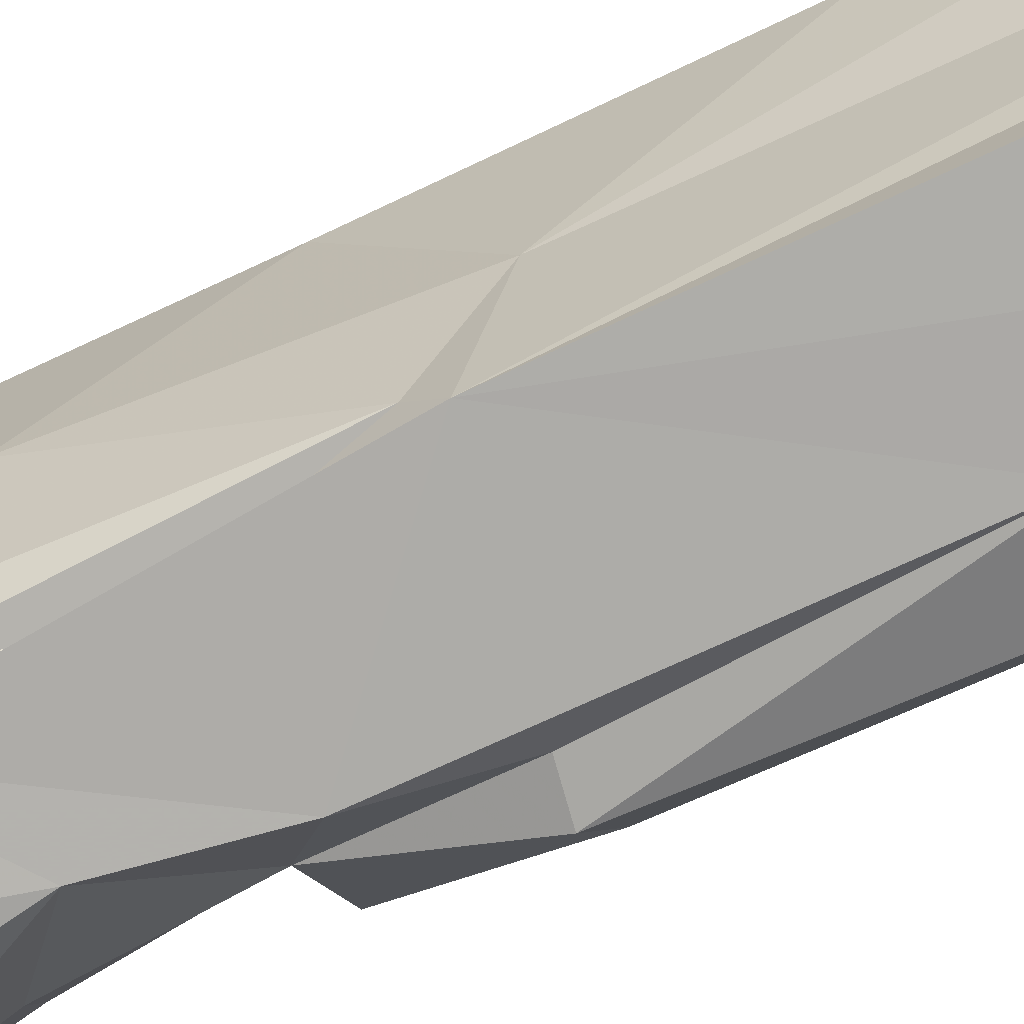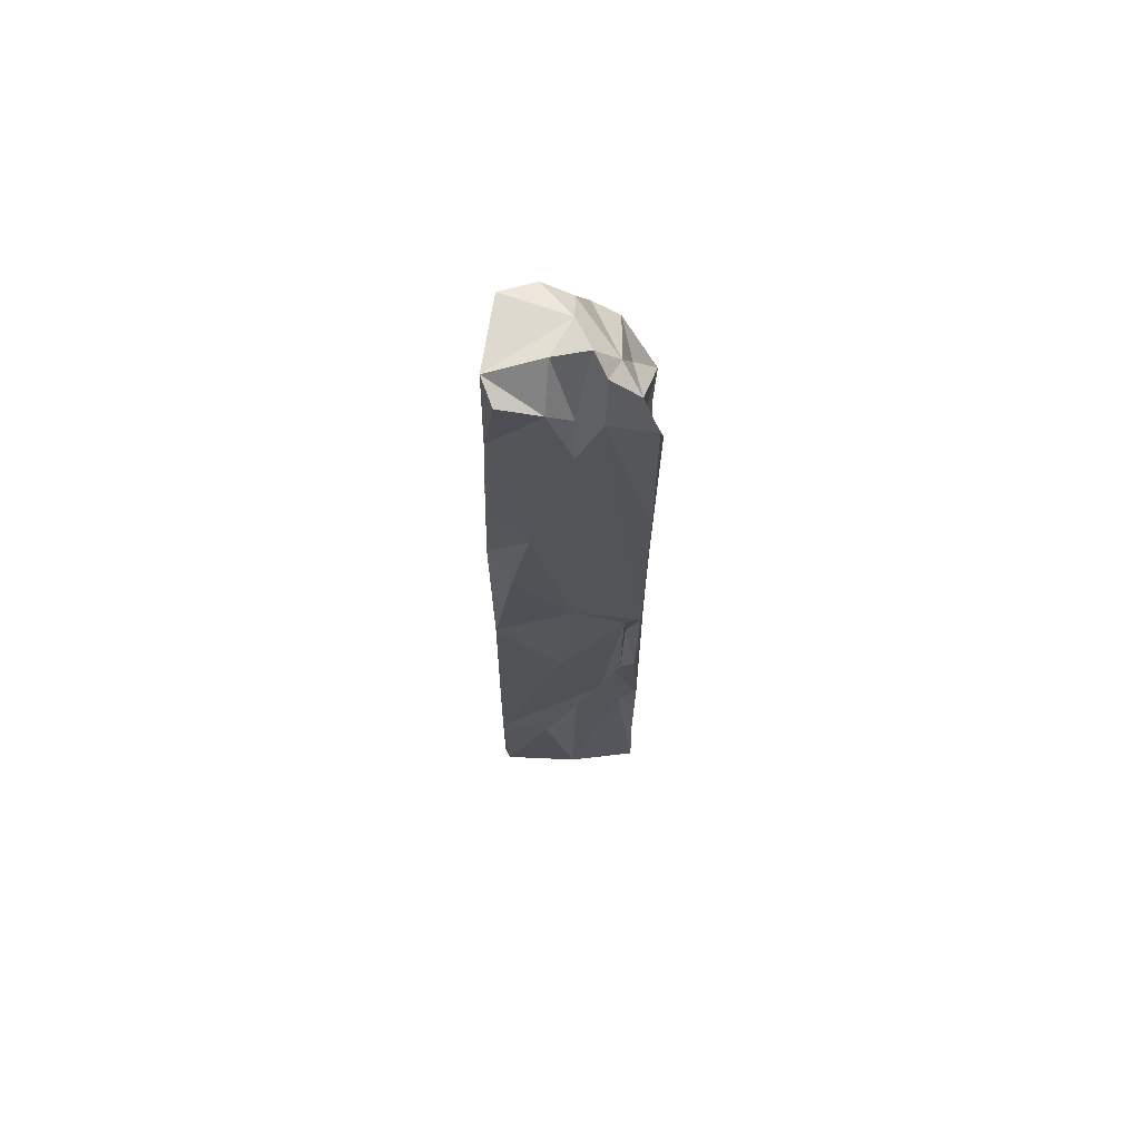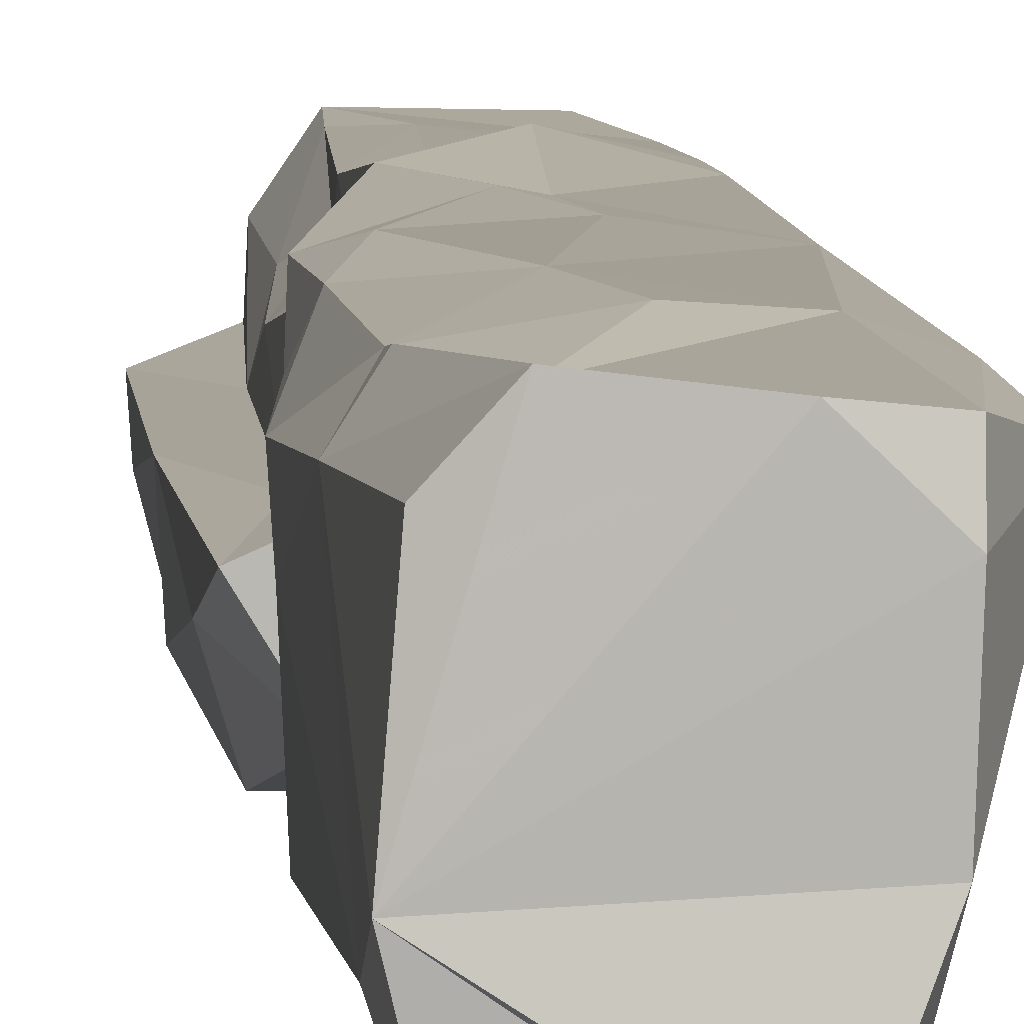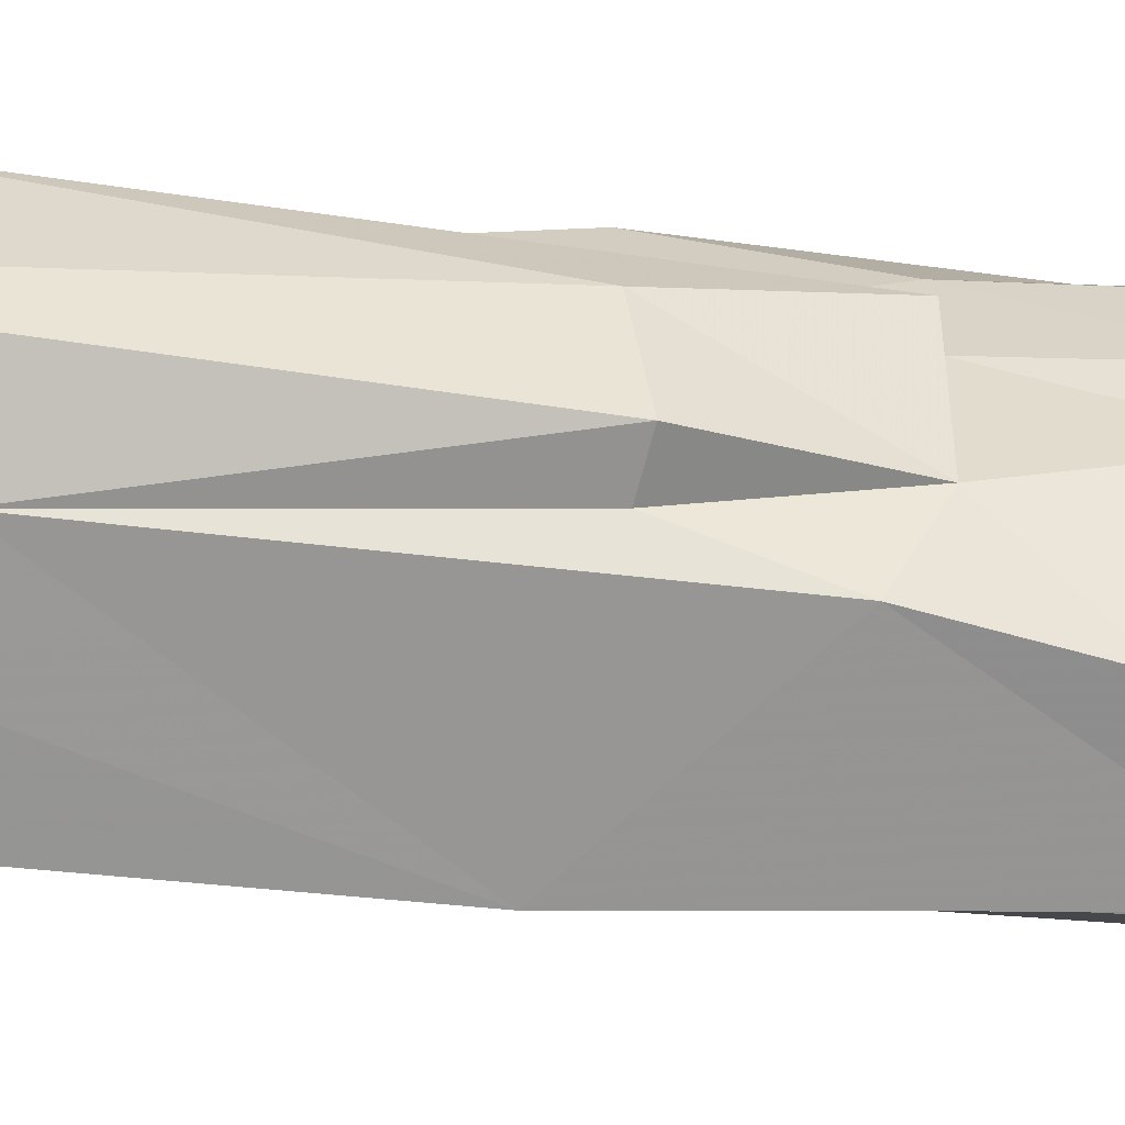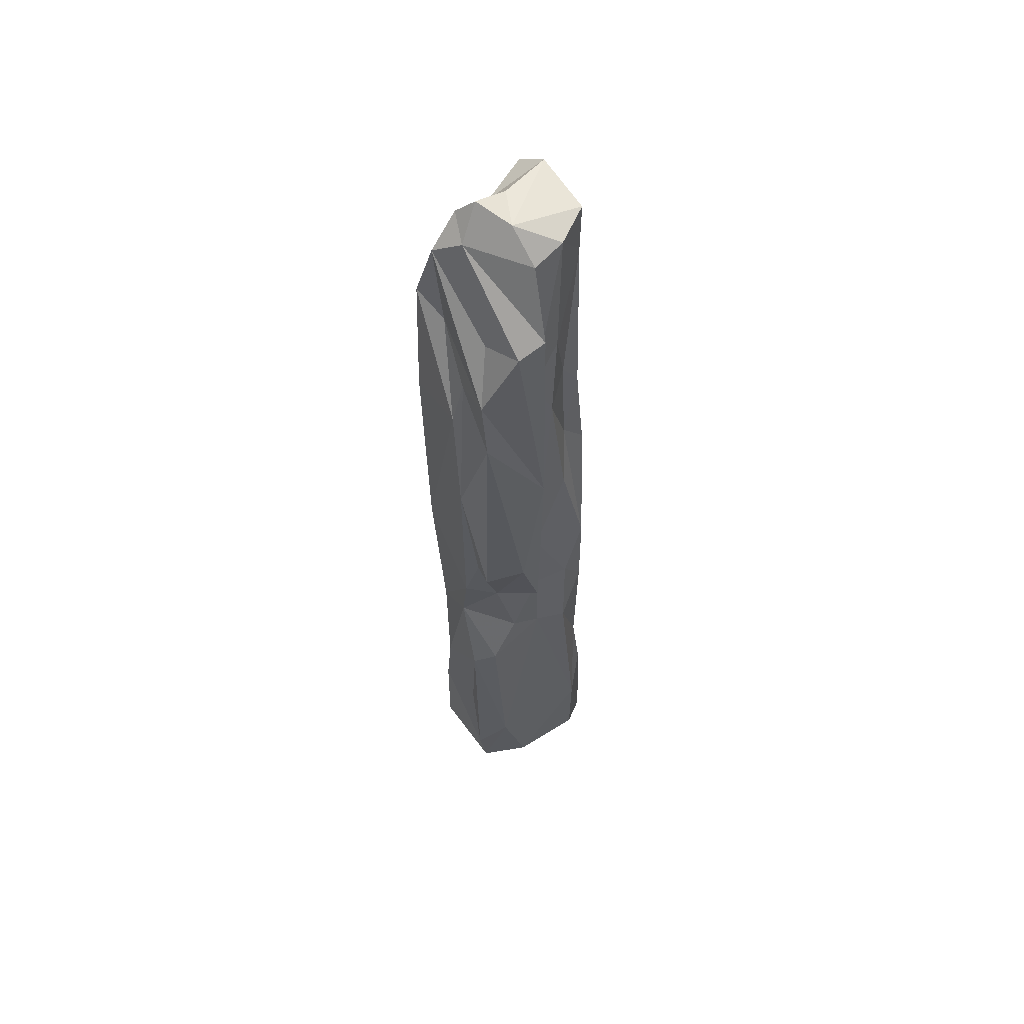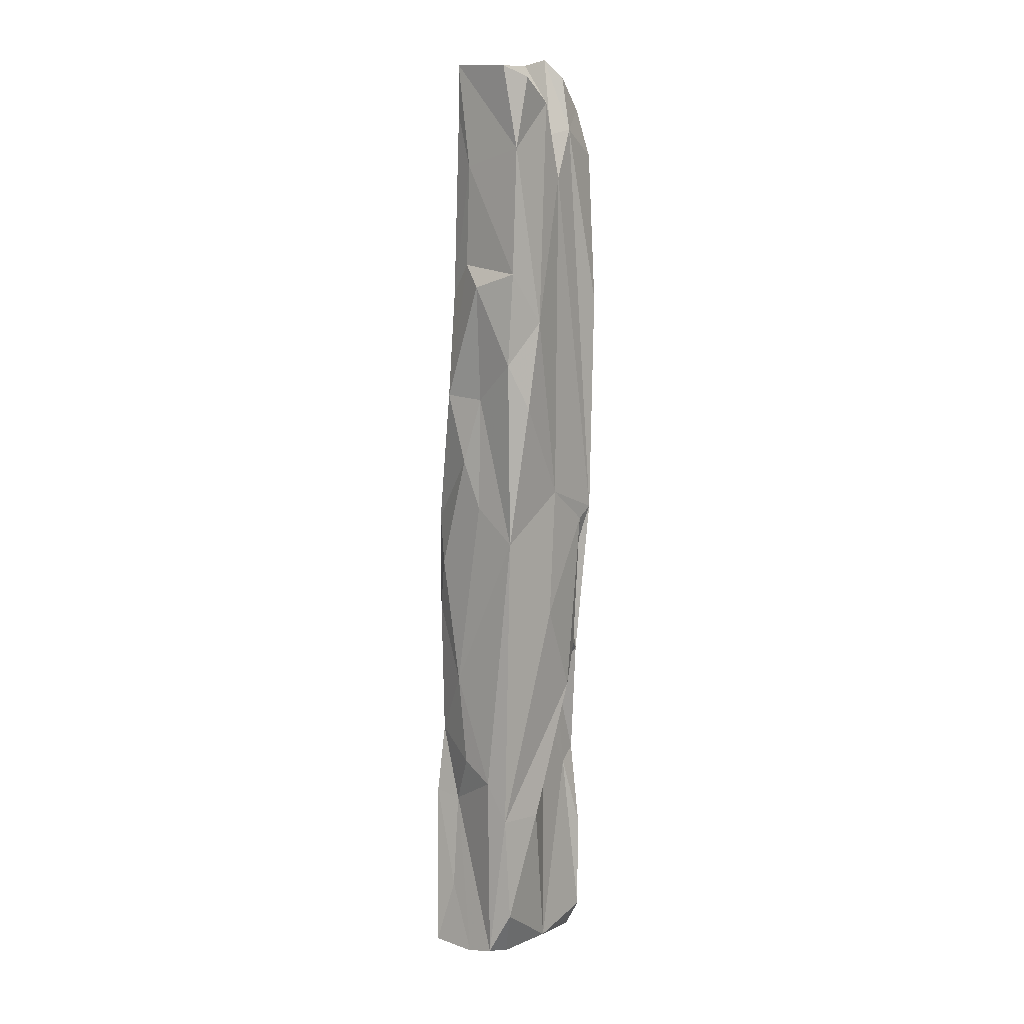
<metadata>
{"format":"obj","ext":"obj","renderer":"f3d","projection":"perspective","resolution":1024,"background":"white","views":[{"elev":-79.2,"azim":114.1,"up":"+Z"},{"elev":66.5,"azim":100.1,"up":"+Y"},{"elev":6.5,"azim":-4.6,"up":"+Z"},{"elev":-65.2,"azim":-96.6,"up":"+Z"},{"elev":57.6,"azim":-117.0,"up":"+Y"},{"elev":8.1,"azim":48.4,"up":"+Y"}]}
</metadata>
<code>
v  10.5 63.7 6.401
v  -8.953 43.4 -8.967
v  9.027 -59.96 8.45
v  4.96 -20.73 -8.325
v  -7.015 -65.62 -8.844
v  0.2325 8.469 9.687
v  -8.5 -1.642 -8.55
v  5.451 64.81 -5.072
v  -4.873 -66.72 11.14
v  -5.431 62.54 0.3847
v  3.552 -64.12 -10.86
v  -9.701 -9.577 -0.495
v  9.71 36.07 8.456
v  -2.932 -44.05 8.519
v  -3.515 33.19 8.268
v  -2.134 66.24 8.485
v  5.831 0.5854 -10.78
v  4.989 53.72 -11.06
v  5.696 -66.2 -1.431
v  -7.584 -20.22 -3.423
v  -9.03 -51.03 7.199
v  -10.31 53.99 -0.5825
v  -7.088 -0.6331 8.264
v  -3.217 -16.55 -10.27
v  4.67 -29.36 -2.213
v  2.051 -38.42 -10.75
v  -8.88 -21.5 4.729
v  7.964 49.99 -1.993
v  -3.858 36.1 -10.81
v  10.11 16.63 5.716
v  -3.14 18.26 9.746
v  -5.125 64.85 4.287
v  -7.438 -10.03 0.5697
v  1.7 62.79 -6.006
v  8.698 -45.2 9.1
v  -1.006 -24.72 9.875
v  -0.08088 37.44 8.767
v  7.657 3.691 -1.848
v  5.999 -65.82 9.827
v  3.525 -22.08 -10.24
v  9.334 -3.085 8.66
v  -8.682 -66.5 -2.065
v  -5.807 -30.7 -9.845
v  -6.424 39.73 0.06218
v  -6.058 13.39 5.384
v  -6.207 -33.55 8.439
v  -3.545 41.82 -9.024
v  4.569 60.35 -8.858
v  4.56 65.97 1.464
v  3.07 1.743 9.248
v  8.145 -45.57 2.319
v  0.5253 51.62 8.769
v  6.399 -26.55 -5.754
v  -6.394 -10.38 -5.857
v  -7.051 0.9082 0.5283
v  8.78 60.56 1.183
v  -10.12 52.08 -4.21
v  -10.12 -0.5279 -3.22
v  -10.5 21.03 -0.3422
v  -0.7802 65.97 -0.3887
v  -4.788 -7.156 9.533
v  -5.11 50.71 -6.4
v  -4.498 17.18 -10.43
v  2.925 -40.17 -8.154
v  -8.459 -26.58 -7.362
v  2.745 17.74 8.662
v  8.403 -14.53 -0.16
v  9.876 53.81 7.899
v  -3.468 36.64 5.985
v  -2.502 -57.49 9.8
v  -8.293 -55.53 -5.491
v  5.687 -39.76 9.894
v  6.011 -1.104 -8.611
v  5.934 -66.64 6.5
v  3.443 34.2 9.951
v  -8.507 -20.07 0.1735
v  6.28 32.4 -11.14
v  -9.593 34.17 -8.558
v  -6.862 -59.4 -9.844
v  -5.028 45.22 4.069
v  2.594 -67.29 -9.339
v  9.742 29.12 3.278
v  3.074 -10.78 -8.534
v  -6.65 -43.36 9.441
v  -7.715 -9.637 5.355
v  -7.846 -65.9 7.761
v  -6.127 32.77 2.987
v  3.37 -25.43 -6.082
v  6.532 56.34 -1.751
v  -5.831 -1.26 -8.653
v  6.96 57.18 -5.087
v  0.8448 -37.17 10
v  3.792 -50.1 -10.7
v  1.928 -66.88 10.32
v  -2.465 59.03 8.193
v  2.491 49.01 -8.522
v  9.207 23.03 8.919
v  -3.671 22.37 6.37
v  -4.541 -8.302 -10.23
v  7.559 65.41 8.327
v  -4.199 -46.06 -9.658
v  -6.744 -14.26 8.51
v  3.634 67.29 -3.148
g LC3LOW
f 27 46 102
f 67 41 35
f 29 77 17
f 55 87 44
f 19 25 51
f 71 21 76
f 80 69 95
f 36 41 50
f 26 24 40
f 63 17 99
f 17 91 28
f 100 49 60
f 74 3 39
f 72 41 36
f 22 34 57
f 58 59 78
f 101 93 5
f 74 94 42
f 65 43 71
f 58 12 59
f 37 13 52
f 28 82 38
f 86 21 42
f 39 72 14
f 66 97 75
f 23 45 55
f 16 100 60
f 16 68 100
f 53 67 35
f 40 99 17
f 77 91 17
f 62 48 2
f 25 19 64
f 42 81 19
f 27 102 85
f 20 54 24
f 70 84 9
f 36 102 46
f 34 22 10
f 55 44 59
f 6 31 23
f 61 36 50
f 90 63 99
f 54 90 99
f 51 25 53
f 64 88 25
f 11 64 19
f 11 5 93
f 71 76 65
f 20 76 33
f 89 49 56
f 82 28 56
f 2 48 96
f 7 78 63
f 41 97 66
f 82 56 68
f 37 52 15
f 23 31 98
f 87 80 44
f 10 60 34
f 12 55 59
f 33 54 20
f 34 8 48
f 34 60 103
f 3 35 39
f 51 53 35
f 46 92 36
f 92 72 36
f 31 37 15
f 66 75 31
f 17 28 38
f 53 73 67
f 42 94 9
f 94 70 9
f 88 53 25
f 40 17 83
f 41 38 30
f 41 30 97
f 11 42 5
f 71 43 79
f 43 24 26
f 43 65 24
f 44 32 10
f 44 10 22
f 69 80 87
f 45 23 98
f 21 46 27
f 9 84 21
f 78 47 63
f 29 96 18
f 96 48 18
f 18 48 91
f 34 103 8
f 103 89 91
f 41 66 50
f 50 6 61
f 3 51 35
f 19 51 3
f 15 52 95
f 52 68 16
f 4 73 53
f 88 4 53
f 12 58 54
f 33 12 54
f 85 23 55
f 33 55 12
f 49 100 56
f 68 56 1
f 59 57 2
f 2 57 62
f 58 78 7
f 58 7 54
f 59 22 57
f 59 44 22
f 32 16 60
f 10 32 60
f 102 23 85
f 6 23 61
f 62 34 48
f 57 34 62
f 63 29 17
f 47 29 63
f 26 88 64
f 93 64 11
f 65 76 20
f 20 24 65
f 6 66 31
f 50 66 6
f 67 38 41
f 73 38 67
f 13 82 68
f 13 68 52
f 87 98 69
f 69 15 95
f 70 14 84
f 94 14 70
f 42 21 71
f 5 42 71
f 72 35 41
f 39 35 72
f 73 17 38
f 83 17 73
f 42 19 74
f 19 3 74
f 75 13 37
f 75 37 31
f 21 27 76
f 76 27 85
f 18 91 77
f 77 29 18
f 78 2 47
f 78 59 2
f 5 71 79
f 5 79 101
f 80 32 44
f 80 95 32
f 81 11 19
f 11 81 42
f 30 82 97
f 38 82 30
f 40 83 4
f 83 73 4
f 84 46 21
f 14 46 84
f 76 85 33
f 33 85 55
f 86 9 21
f 9 86 42
f 45 98 87
f 55 45 87
f 88 40 4
f 26 40 88
f 89 56 28
f 28 91 89
f 54 7 90
f 90 7 63
f 8 103 91
f 48 8 91
f 14 72 92
f 14 92 46
f 93 43 26
f 93 26 64
f 39 14 94
f 94 74 39
f 95 52 16
f 95 16 32
f 2 96 47
f 47 96 29
f 97 13 75
f 82 13 97
f 98 15 69
f 31 15 98
f 99 40 24
f 54 99 24
f 1 56 100
f 100 68 1
f 101 79 43
f 101 43 93
f 36 61 102
f 102 61 23
f 60 49 103
f 103 49 89

</code>
